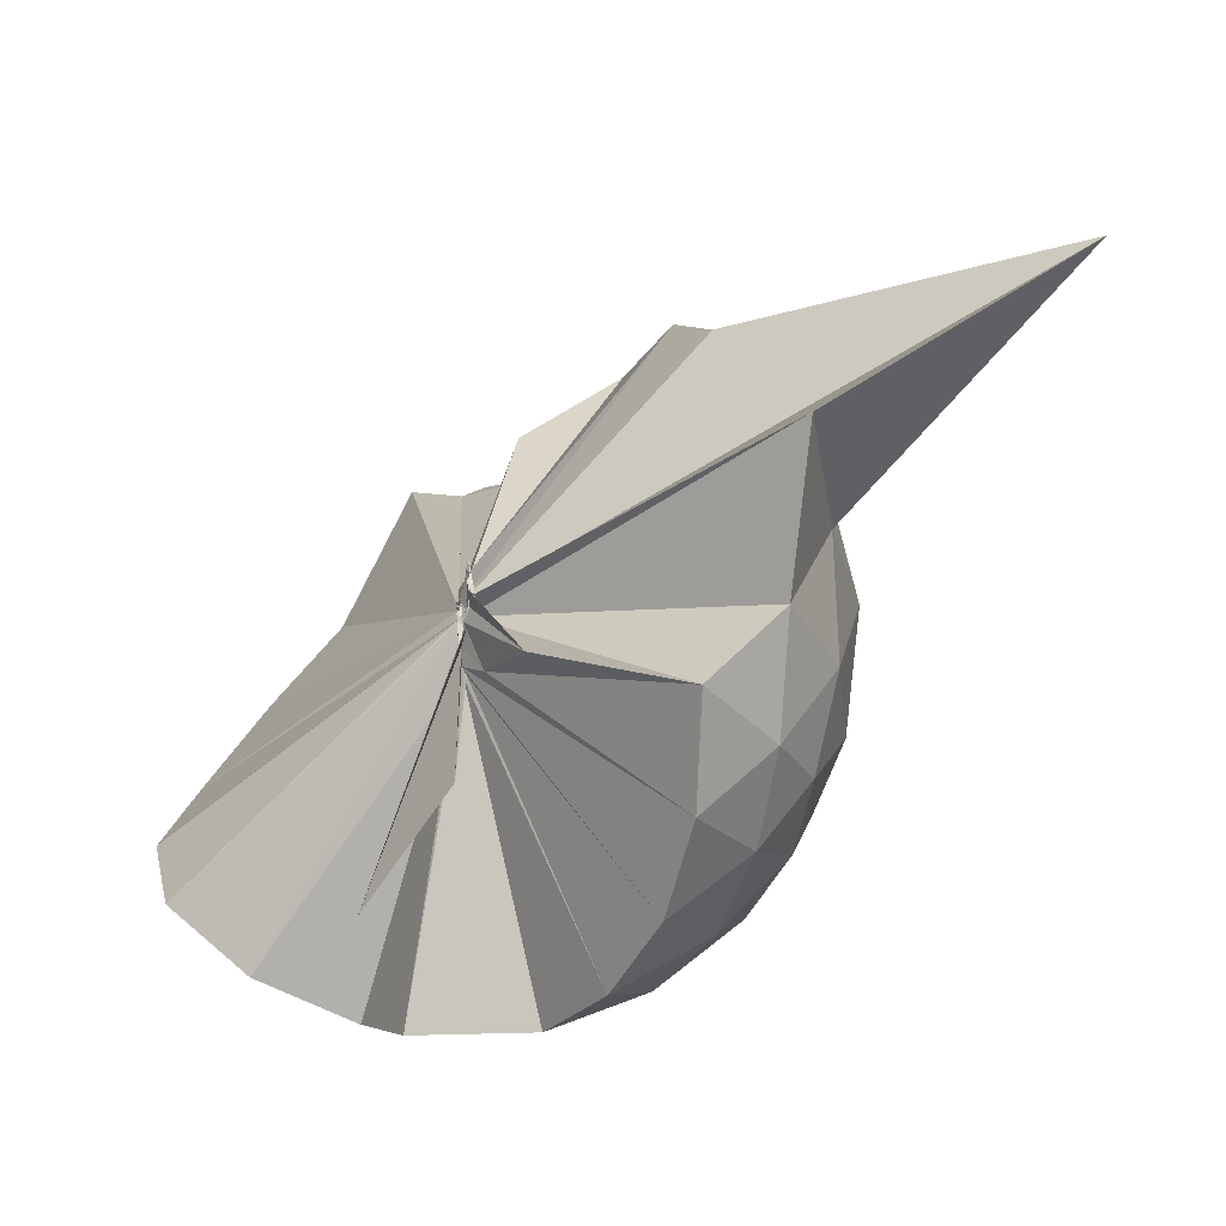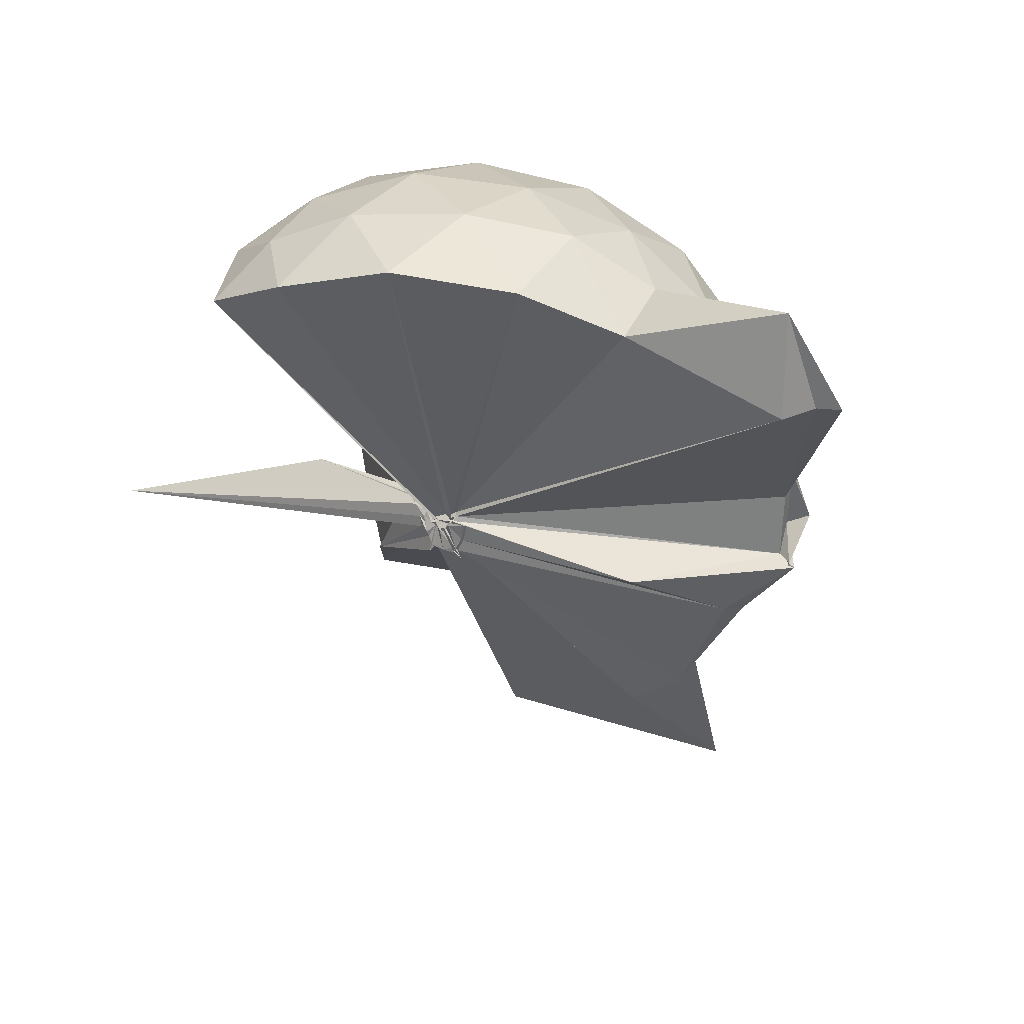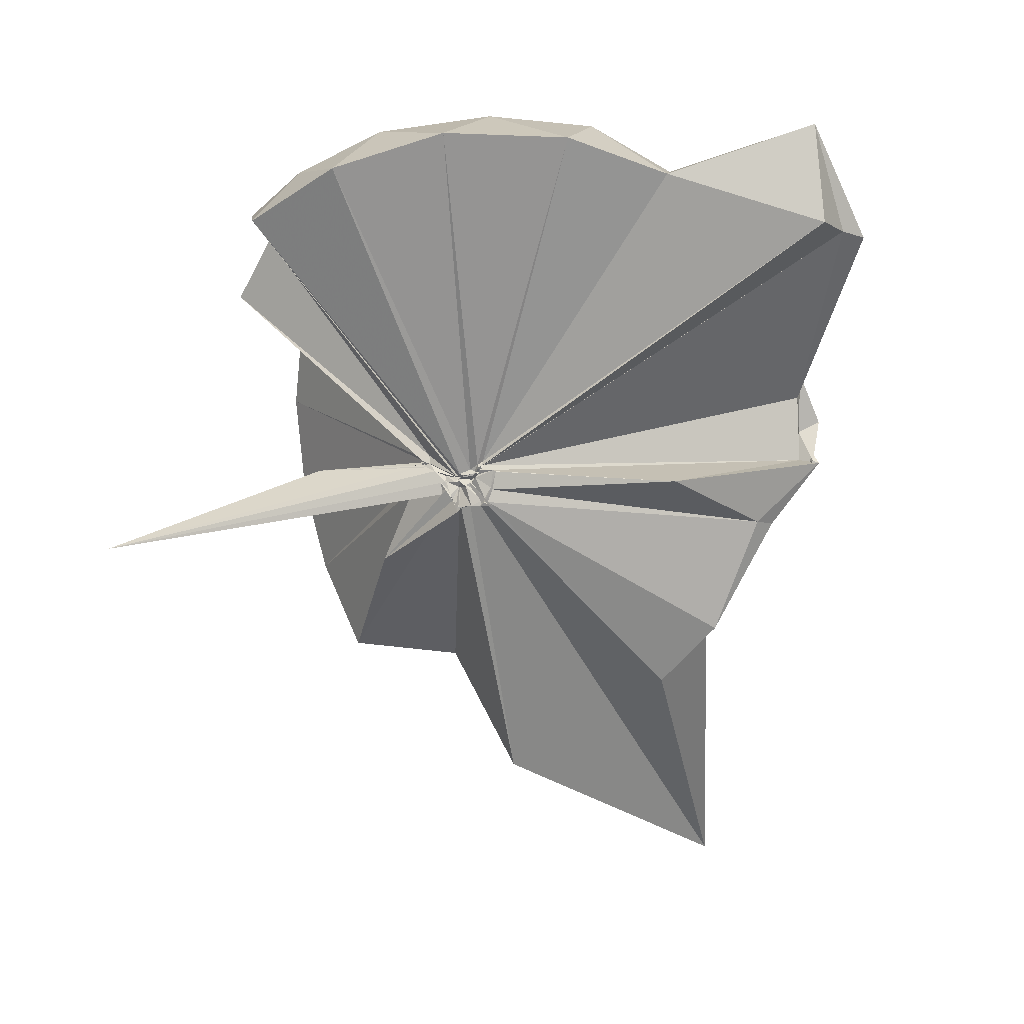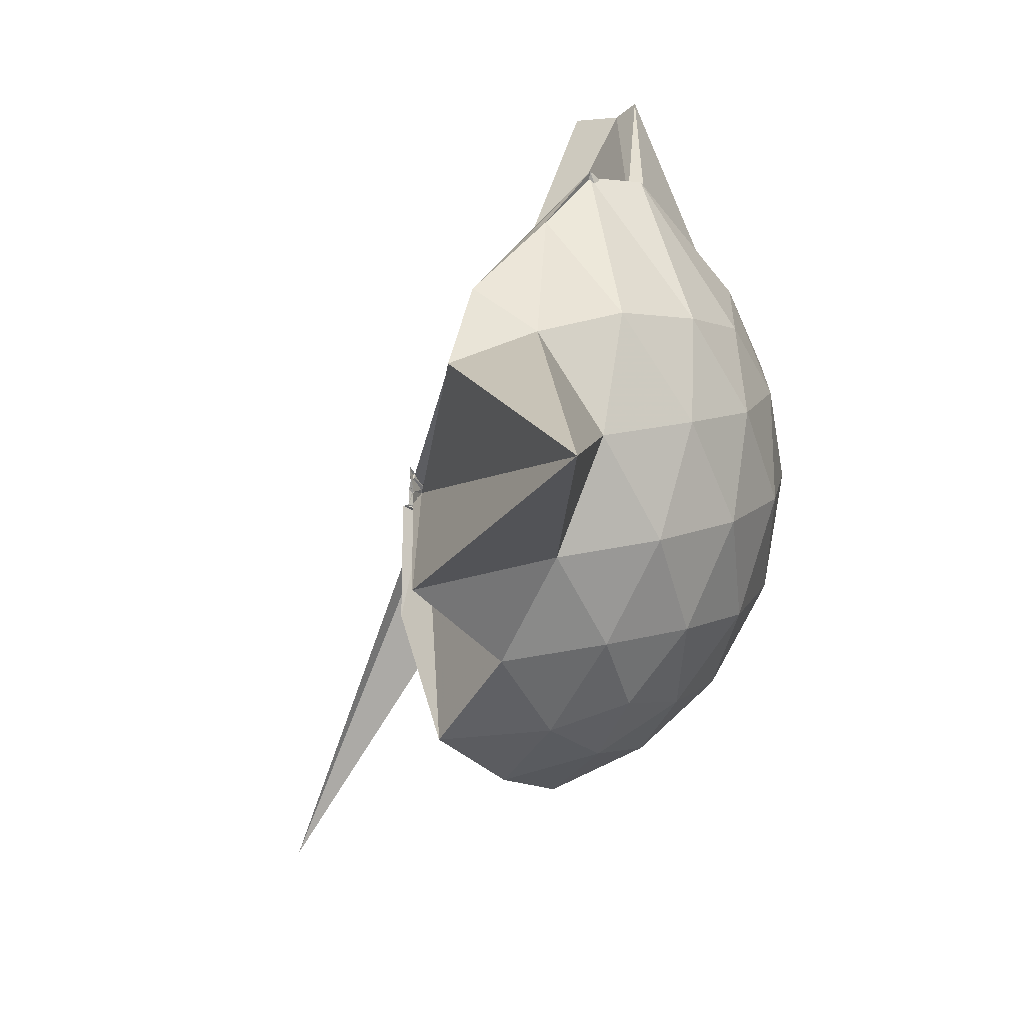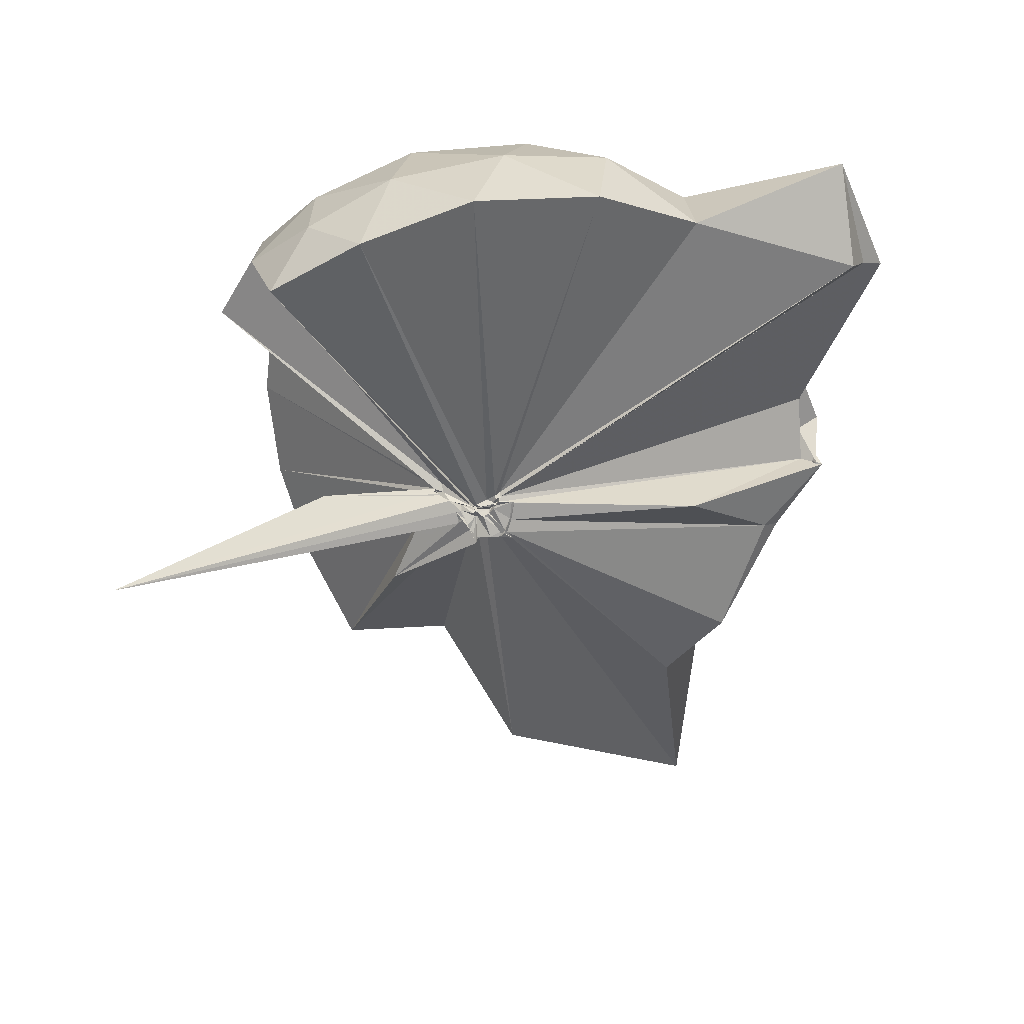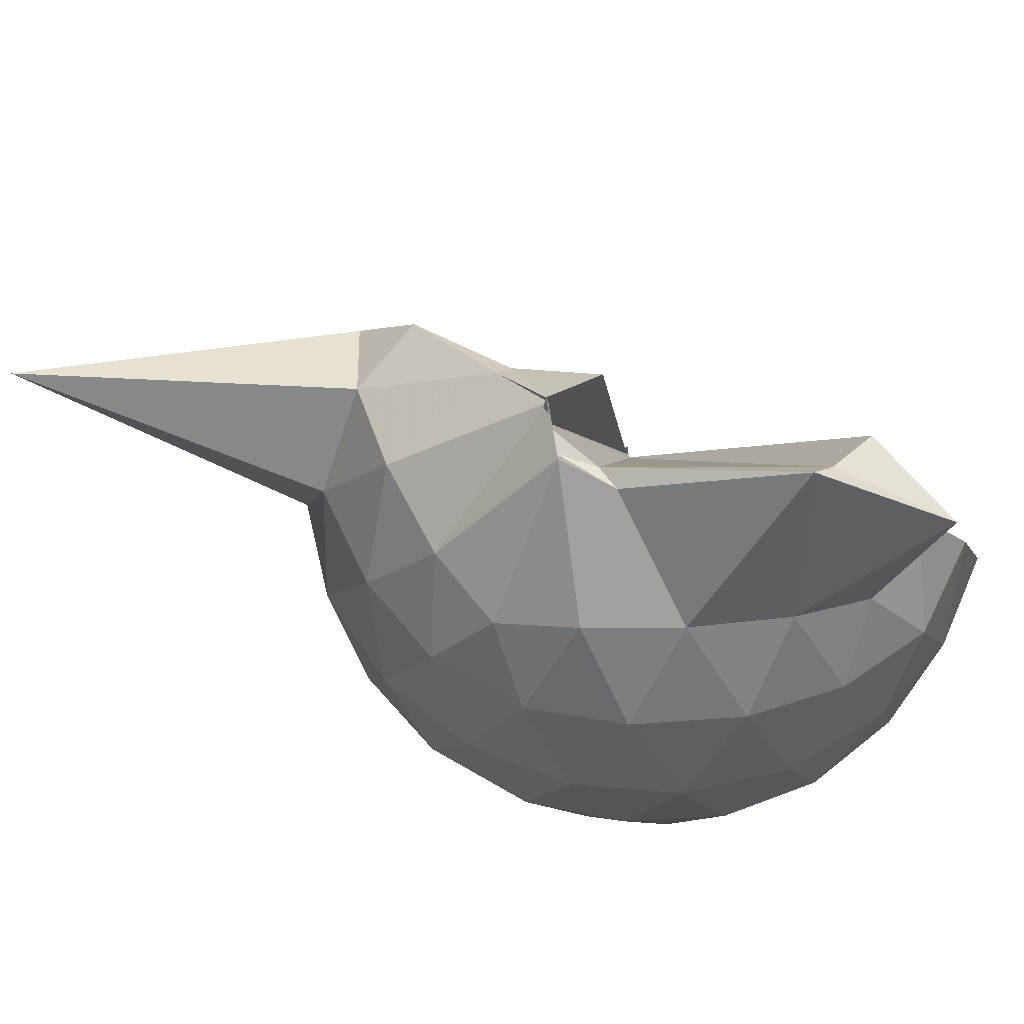
<metadata>
{"format":"obj","ext":"obj","renderer":"f3d","projection":"perspective","resolution":1024,"background":"white","views":[{"elev":-37.8,"azim":-29.6,"up":"+Z"},{"elev":40.1,"azim":-49.6,"up":"+Y"},{"elev":11.3,"azim":-66.1,"up":"+Y"},{"elev":13.9,"azim":18.9,"up":"+Z"},{"elev":26.0,"azim":-76.1,"up":"+Y"},{"elev":58.9,"azim":121.7,"up":"+Z"}]}
</metadata>
<code>
v -0.03425 -0.3633 0.9101
v -0.01551 -0.3639 0.7092
v 0.8666 -0.2567 1.391
v 0.7956 -0.04119 1.463
v 0.6618 0.1914 1.481
v 0.4778 0.4046 1.456
v 0.2926 0.5379 1.393
v 0.05293 0.543 1.472
v -0.01543 -0.3387 0.9085
v -0.03386 -0.3556 0.901
v -0.02976 -0.3711 0.8913
v -0.03284 -0.3723 0.8927
v -0.02365 -0.3882 0.8863
v -0.03574 -0.4036 0.8803
v -0.05061 -0.4529 0.923
v -0.05607 -0.4714 0.9175
v -0.06094 -0.4665 0.9626
v -0.04347 -0.4033 0.8791
v 0.282 -1.056 1.394
v 0.4878 -0.9229 1.47
v 0.6615 -0.7135 1.497
v 0.7989 -0.4762 1.451
v 0.9447 -0.1189 1.182
v 0.8533 0.1471 1.21
v 0.6721 0.3983 1.212
v 0.4468 0.5677 1.182
v 0.1895 0.6737 1.179
v -0.09484 0.6481 1.219
v -0.02599 -0.3482 0.8957
v -0.0258 -0.3683 0.886
v -0.03619 -0.3758 0.8833
v -0.0366 -0.3836 0.8816
v -0.02638 -0.3959 0.8761
v -0.04869 -0.4147 0.8666
v -0.06264 -0.4702 0.8906
v -0.0527 -0.4707 0.8824
v -0.04684 -0.4721 0.8858
v -0.04571 -0.4077 0.8685
v 0.88 -1.816 1.346
v 0.6757 -0.9277 1.2
v 0.8517 -0.6671 1.197
v 0.9433 -0.4035 1.179
v 0.952 0.03835 0.9016
v 0.8174 0.3091 0.9025
v 0.6031 0.5227 0.9036
v 0.3189 0.6596 0.9081
v 0.04363 0.704 0.9083
v -0.261 0.6617 0.8989
v -0.02219 -0.3657 0.8687
v -0.04423 -0.3813 0.8567
v -0.04216 -0.386 0.851
v -0.03096 -0.395 0.8484
v -0.04083 -0.4045 0.8455
v -0.0338 -0.421 0.8423
v -0.06018 -0.4787 0.8472
v -0.06175 -0.4853 0.8398
v -0.04673 -0.4821 0.8494
v 0.3133 -1.412 0.8673
v 0.5907 -1.066 0.8902
v 0.8141 -0.8443 0.9018
v 0.9498 -0.5655 0.8984
v 0.999 -0.2632 0.8991
v 0.8559 0.164 0.62
v 0.6912 0.3955 0.6179
v 0.4597 0.5561 0.5929
v 0.1795 0.6491 0.5928
v -0.1126 0.6584 0.6164
v -0.4045 0.5617 0.6115
v -0.03968 -0.3791 0.8415
v -0.02954 -0.3904 0.8405
v -0.0312 -0.3954 0.8383
v -0.04034 -0.4006 0.839
v -0.03484 -0.4203 0.8358
v -0.0528 -0.4583 0.823
v -0.04312 -0.4815 0.8399
v -0.0724 -0.4933 0.8467
v -0.02968 -0.4086 0.8373
v 0.4439 -1.093 0.5935
v 0.689 -0.9242 0.6171
v 0.8547 -0.696 0.6124
v 0.9382 -0.4227 0.5876
v 0.9387 -0.1082 0.5895
v 0.7134 0.2327 0.4066
v 0.5285 0.3731 0.3492
v 0.2674 0.4911 0.3233
v 0.008761 0.5442 0.3453
v -0.2307 0.5369 0.4034
v -0.4184 0.4053 0.3494
v -0.02844 -0.3891 0.8325
v -0.03857 -0.3989 0.8317
v -0.04712 -0.4045 0.8317
v -0.03479 -0.4062 0.7932
v -0.05491 -0.4444 0.8165
v -0.05241 -0.4586 0.8219
v -0.04859 -0.4614 0.8221
v -0.009315 -0.6773 0.5632
v 0.2417 -1.037 0.3303
v 0.5235 -0.9073 0.346
v 0.7092 -0.766 0.4013
v 0.7884 -0.545 0.3452
v 0.8232 -0.2673 0.3235
v 0.7903 0.0117 0.3491
v 0.5764 -0.2453 1.8
v 0.5442 -0.09188 1.744
v 0.3843 0.3502 1.976
v 0.2551 0.6856 1.854
v 0.179 0.4071 1.914
v -0.02747 -0.3498 0.9106
v -0.02605 -0.3699 0.9018
v -0.03585 -0.3758 0.9008
v -0.04082 -0.3849 0.8957
v -0.05069 -0.4462 0.9306
v -0.05938 -0.4572 0.9329
v -0.04688 -0.4575 0.939
v 0.2849 -0.868 1.567
v 0.386 -0.542 1.712
v 0.4553 -0.3468 1.819
v 0.5365 -0.2745 1.747
v 0.5143 -0.1624 1.746
v 0.3196 0.3713 1.93
v -0.02191 -0.3464 0.9159
v -0.03849 -0.3613 0.9105
v -0.03216 -0.3598 0.9503
v -0.03922 -0.413 0.946
v -0.03307 -0.4203 0.9488
v 0.3359 -0.5291 1.682
v 0.4569 -0.3532 1.838
v 0.4819 -0.3532 1.767
v -0.02309 -0.3492 0.9134
v -0.03376 -0.3592 0.9106
v -0.02352 -0.3655 0.9561
v 0.1121 -0.3787 1.49
v 0.5964 0.1492 0.2122
v 0.3569 0.2765 0.1539
v 0.09924 0.36 0.138
v -0.1848 0.4004 0.209
v -0.04397 -0.3841 0.829
v -0.03077 -0.3917 0.826
v -0.02259 -0.392 0.788
v -0.03608 -0.4087 0.7898
v -0.03661 -0.4408 0.8102
v -0.04885 -0.4314 0.7979
v 0.003943 -0.4465 0.6603
v 0.3546 -0.8143 0.1482
v 0.5951 -0.6829 0.2112
v 0.6493 -0.4201 0.1472
v 0.65 -0.1158 0.1484
v 0.4229 0.01926 0.03894
v 0.1035 0.1185 -0.01016
v -0.002137 -0.3351 0.7194
v -0.01489 -0.3595 0.7296
v -0.03483 -0.3771 0.7541
v -0.3677 -0.6439 -0.2335
v -0.03219 -0.3904 0.757
v -0.01806 -0.3674 0.7176
v 0.4197 -0.5569 0.03717
v 0.4386 -0.268 -0.001942
v -0.00353 -0.3474 0.706
v -0.01564 -0.3526 0.7036
v -0.01112 -0.3661 0.6974
v -0.04179 -0.4039 0.3523
v 0.001142 -0.3577 0.7056
f 3 23 4
f 4 23 24
f 4 24 5
f 5 24 25
f 5 25 6
f 6 25 26
f 6 26 7
f 7 26 27
f 7 27 8
f 8 27 28
f 8 28 9
f 9 28 29
f 9 29 10
f 10 29 30
f 10 30 11
f 11 30 31
f 11 31 12
f 12 31 32
f 12 32 13
f 13 32 33
f 13 33 14
f 14 33 34
f 14 34 15
f 15 34 35
f 15 35 16
f 16 35 36
f 16 36 17
f 17 36 37
f 17 37 18
f 18 37 38
f 18 38 19
f 19 38 39
f 19 39 20
f 20 39 40
f 20 40 21
f 21 40 41
f 21 41 22
f 22 41 42
f 22 42 3
f 3 42 23
f 23 43 24
f 24 43 44
f 24 44 25
f 25 44 45
f 25 45 26
f 26 45 46
f 26 46 27
f 27 46 47
f 27 47 28
f 28 47 48
f 28 48 29
f 29 48 49
f 29 49 30
f 30 49 50
f 30 50 31
f 31 50 51
f 31 51 32
f 32 51 52
f 32 52 33
f 33 52 53
f 33 53 34
f 34 53 54
f 34 54 35
f 35 54 55
f 35 55 36
f 36 55 56
f 36 56 37
f 37 56 57
f 37 57 38
f 38 57 58
f 38 58 39
f 39 58 59
f 39 59 40
f 40 59 60
f 40 60 41
f 41 60 61
f 41 61 42
f 42 61 62
f 42 62 23
f 23 62 43
f 43 63 44
f 44 63 64
f 44 64 45
f 45 64 65
f 45 65 46
f 46 65 66
f 46 66 47
f 47 66 67
f 47 67 48
f 48 67 68
f 48 68 49
f 49 68 69
f 49 69 50
f 50 69 70
f 50 70 51
f 51 70 71
f 51 71 52
f 52 71 72
f 52 72 53
f 53 72 73
f 53 73 54
f 54 73 74
f 54 74 55
f 55 74 75
f 55 75 56
f 56 75 76
f 56 76 57
f 57 76 77
f 57 77 58
f 58 77 78
f 58 78 59
f 59 78 79
f 59 79 60
f 60 79 80
f 60 80 61
f 61 80 81
f 61 81 62
f 62 81 82
f 62 82 43
f 43 82 63
f 63 83 64
f 64 83 84
f 64 84 65
f 65 84 85
f 65 85 66
f 66 85 86
f 66 86 67
f 67 86 87
f 67 87 68
f 68 87 88
f 68 88 69
f 69 88 89
f 69 89 70
f 70 89 90
f 70 90 71
f 71 90 91
f 71 91 72
f 72 91 92
f 72 92 73
f 73 92 93
f 73 93 74
f 74 93 94
f 74 94 75
f 75 94 95
f 75 95 76
f 76 95 96
f 76 96 77
f 77 96 97
f 77 97 78
f 78 97 98
f 78 98 79
f 79 98 99
f 79 99 80
f 80 99 100
f 80 100 81
f 81 100 101
f 81 101 82
f 82 101 102
f 82 102 63
f 63 102 83
f 103 104 118
f 104 119 118
f 104 105 119
f 105 120 119
f 105 106 120
f 106 107 120
f 107 121 120
f 107 108 121
f 108 122 121
f 108 109 122
f 109 110 122
f 110 123 122
f 110 111 123
f 111 124 123
f 111 112 124
f 112 113 124
f 113 125 124
f 113 114 125
f 114 126 125
f 114 115 126
f 115 116 126
f 116 127 126
f 116 117 127
f 117 118 127
f 117 103 118
f 118 119 128
f 119 129 128
f 119 120 129
f 120 121 129
f 121 130 129
f 121 122 130
f 122 123 130
f 123 131 130
f 123 124 131
f 124 125 131
f 125 132 131
f 125 126 132
f 126 127 132
f 127 128 132
f 127 118 128
f 133 148 134
f 134 148 149
f 134 149 135
f 135 149 150
f 135 150 136
f 136 150 137
f 137 150 151
f 137 151 138
f 138 151 152
f 138 152 139
f 139 152 140
f 140 152 153
f 140 153 141
f 141 153 154
f 141 154 142
f 142 154 143
f 143 154 155
f 143 155 144
f 144 155 156
f 144 156 145
f 145 156 146
f 146 156 157
f 146 157 147
f 147 157 148
f 147 148 133
f 148 158 149
f 149 158 159
f 149 159 150
f 150 159 151
f 151 159 160
f 151 160 152
f 152 160 153
f 153 160 161
f 153 161 154
f 154 161 155
f 155 161 162
f 155 162 156
f 156 162 157
f 157 162 158
f 157 158 148
f 3 4 103
f 103 4 104
f 4 5 104
f 104 5 105
f 5 6 105
f 105 6 106
f 6 7 106
f 7 8 106
f 106 8 107
f 8 9 107
f 107 9 108
f 9 10 108
f 108 10 109
f 10 11 109
f 11 12 109
f 109 12 110
f 12 13 110
f 110 13 111
f 13 14 111
f 111 14 112
f 14 15 112
f 15 16 112
f 112 16 113
f 16 17 113
f 113 17 114
f 17 18 114
f 114 18 115
f 18 19 115
f 19 20 115
f 115 20 116
f 20 21 116
f 116 21 117
f 21 22 117
f 117 22 103
f 22 3 103
f 83 133 84
f 84 133 134
f 84 134 85
f 85 134 135
f 85 135 86
f 86 135 136
f 86 136 87
f 87 136 88
f 88 136 137
f 88 137 89
f 89 137 138
f 89 138 90
f 90 138 139
f 90 139 91
f 91 139 92
f 92 139 140
f 92 140 93
f 93 140 141
f 93 141 94
f 94 141 142
f 94 142 95
f 95 142 96
f 96 142 143
f 96 143 97
f 97 143 144
f 97 144 98
f 98 144 145
f 98 145 99
f 99 145 100
f 100 145 146
f 100 146 101
f 101 146 147
f 101 147 102
f 102 147 133
f 102 133 83
f 128 129 1
f 129 130 1
f 130 131 1
f 131 132 1
f 132 128 1
f 159 158 2
f 160 159 2
f 161 160 2
f 162 161 2
f 158 162 2

</code>
